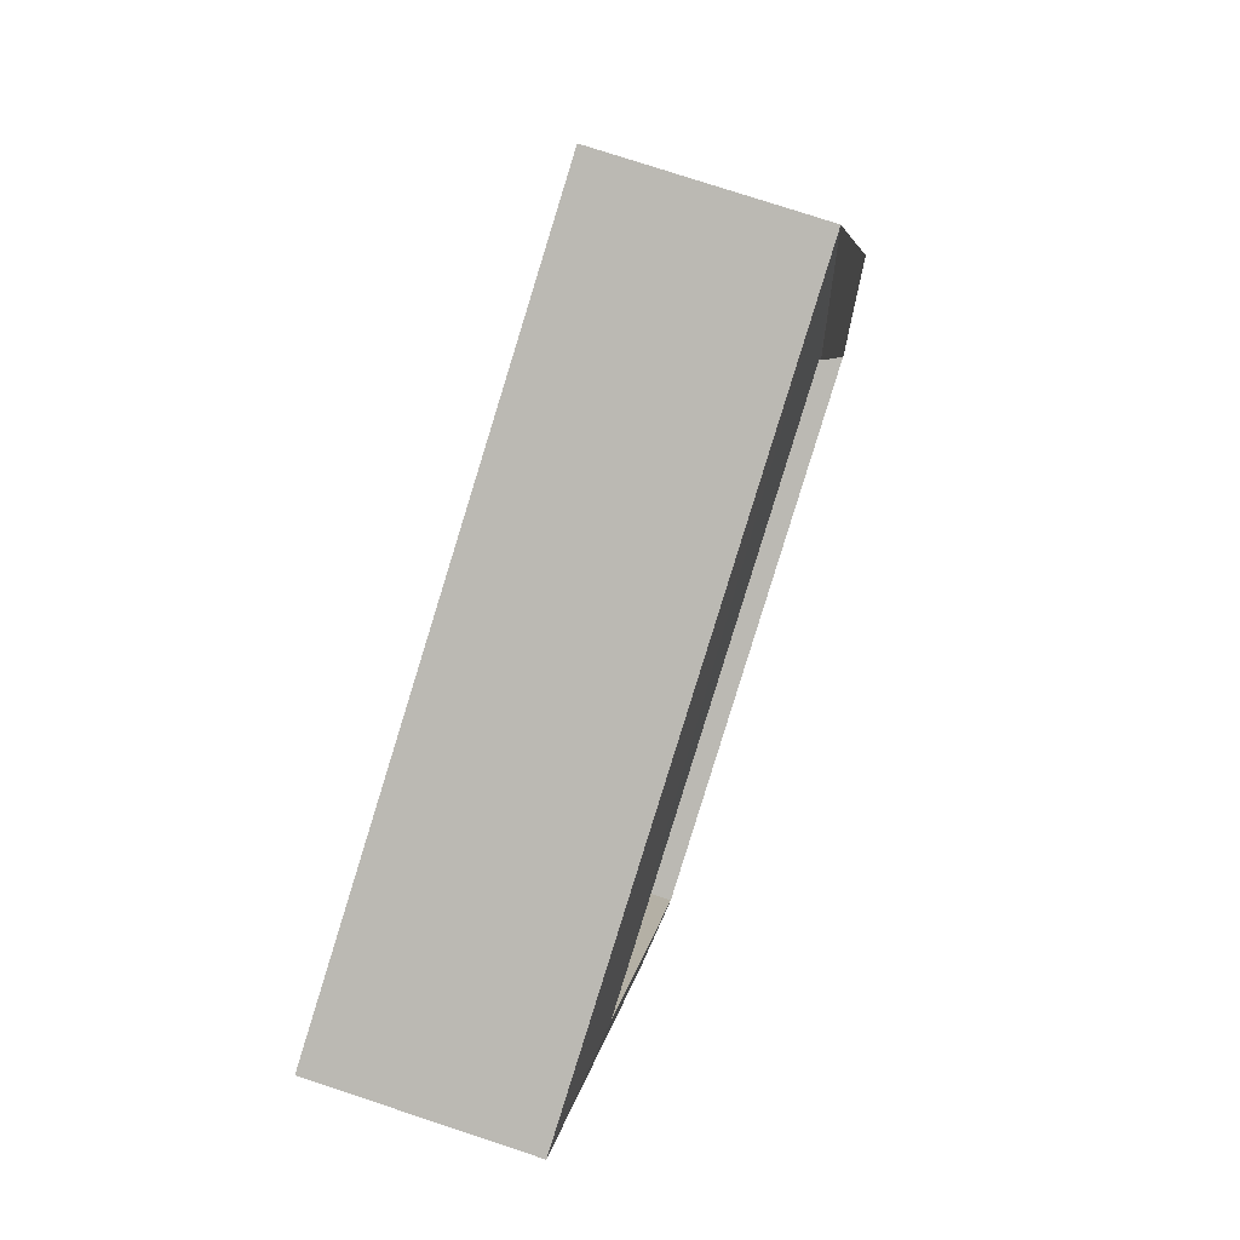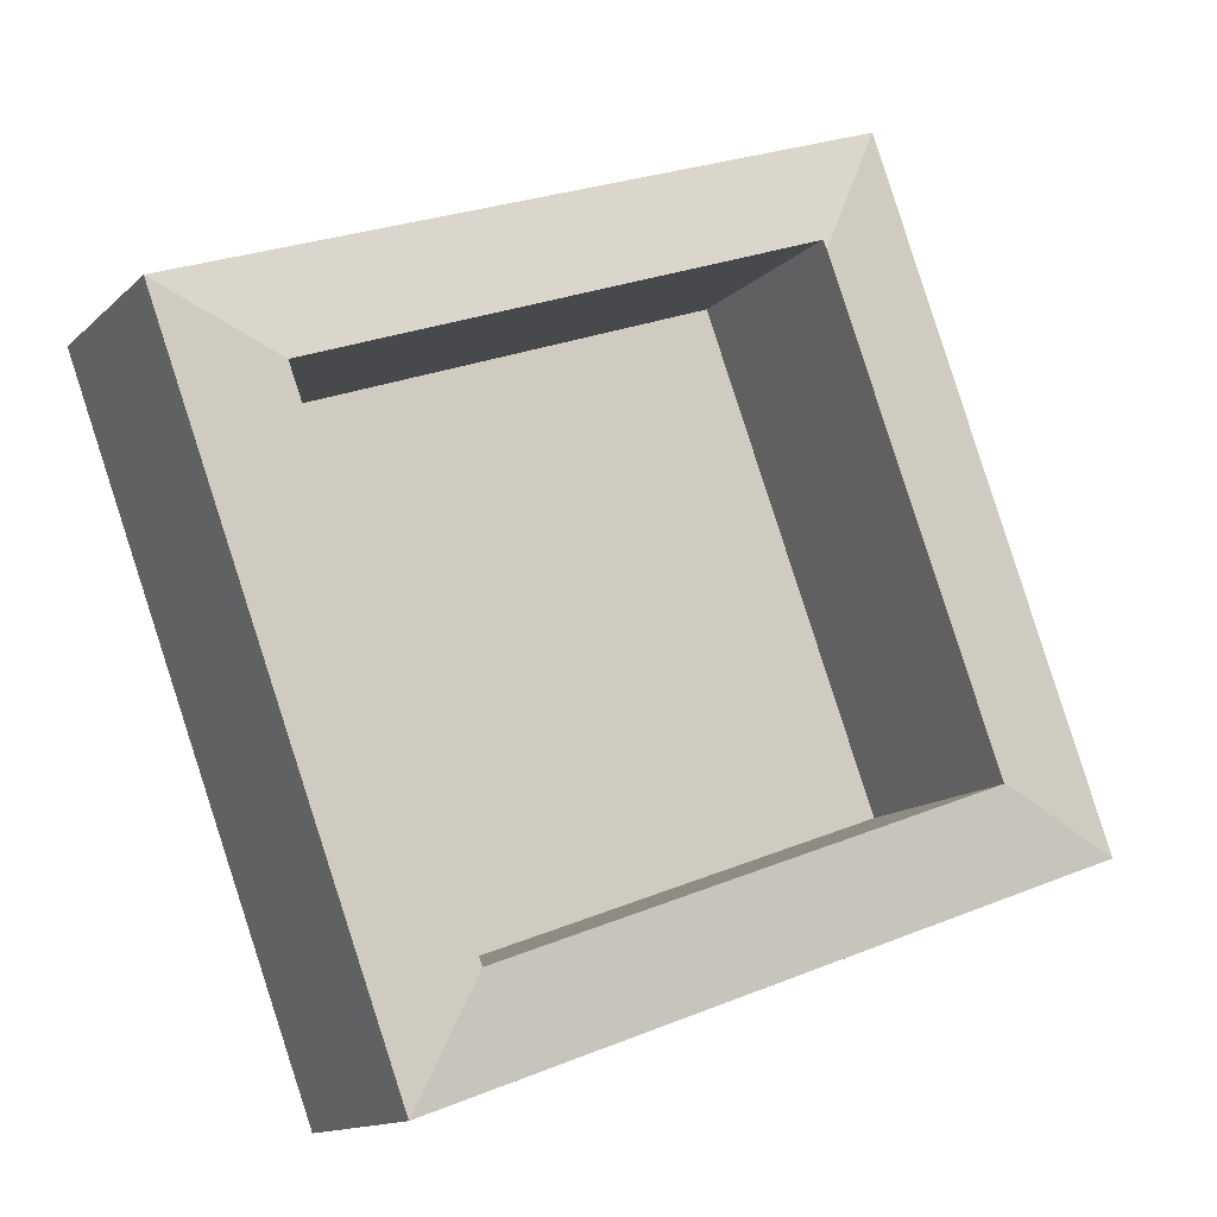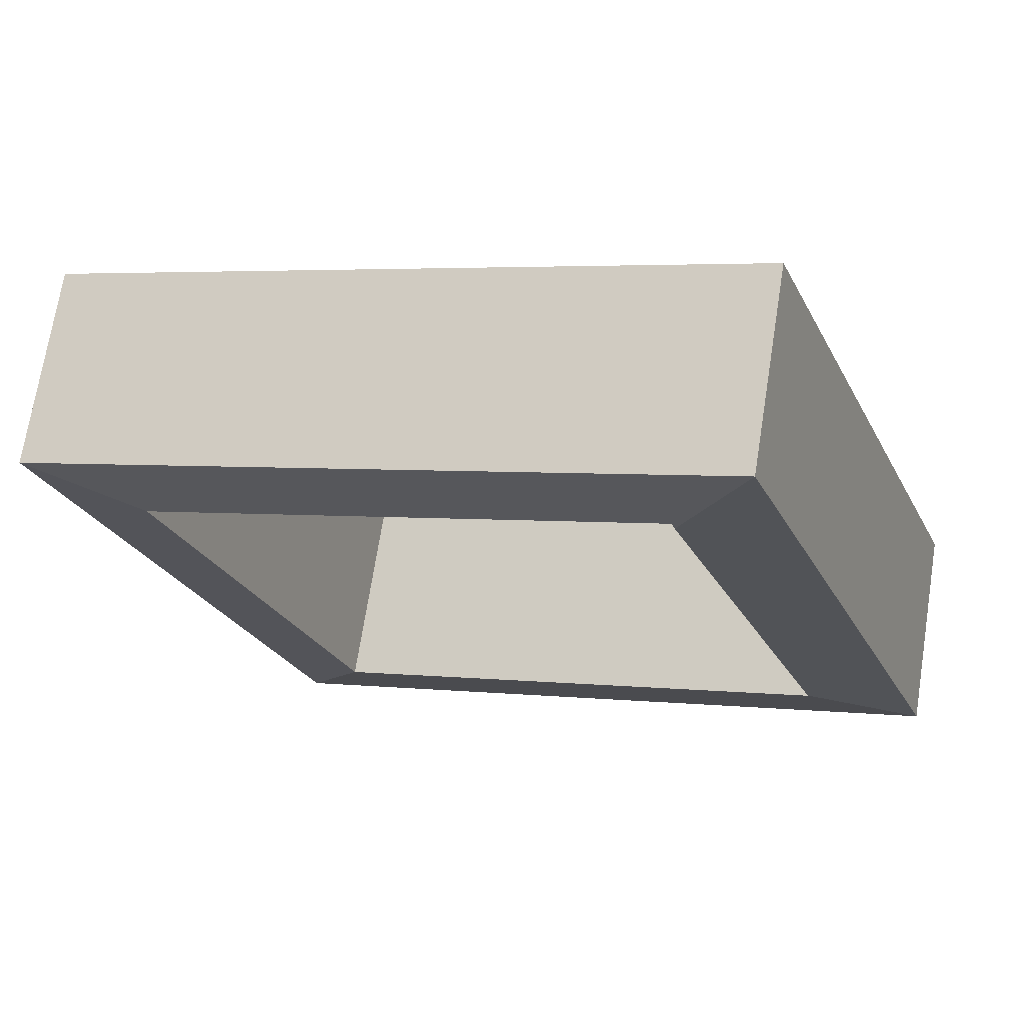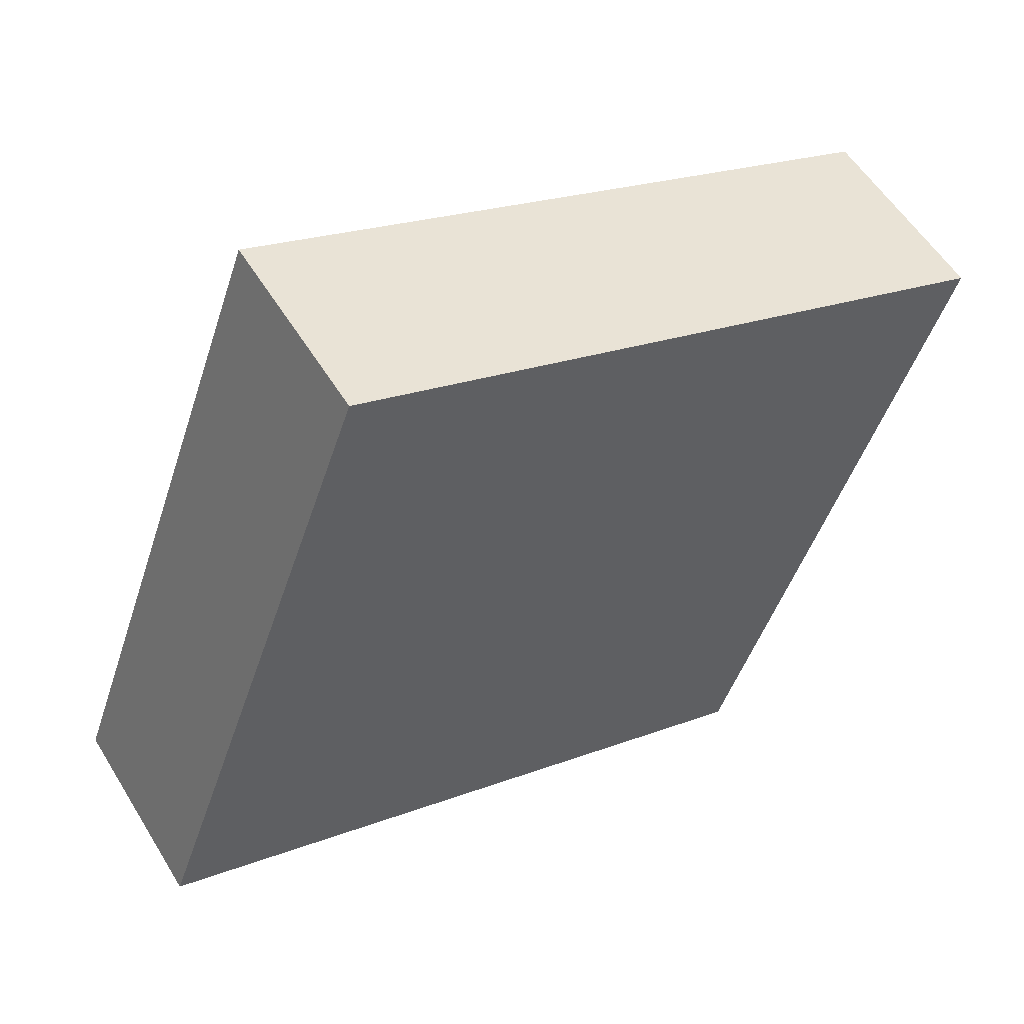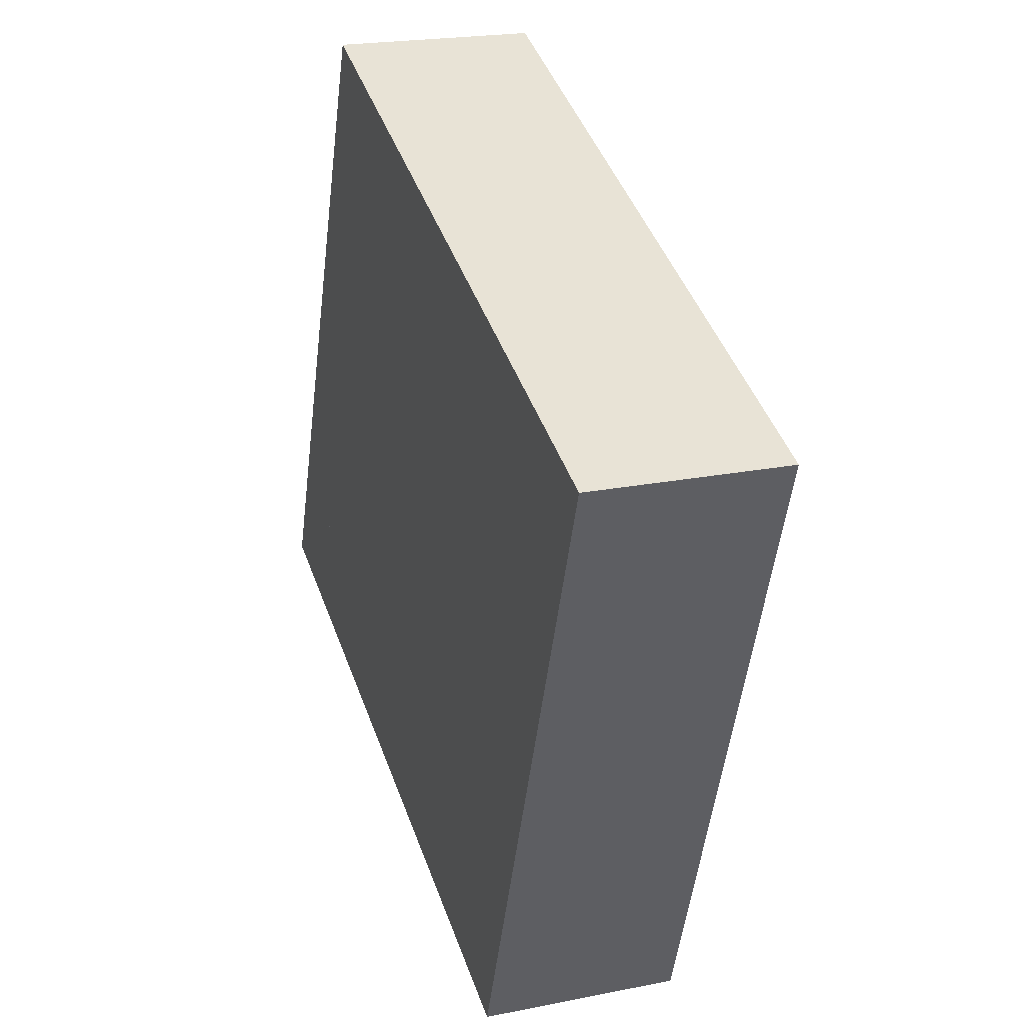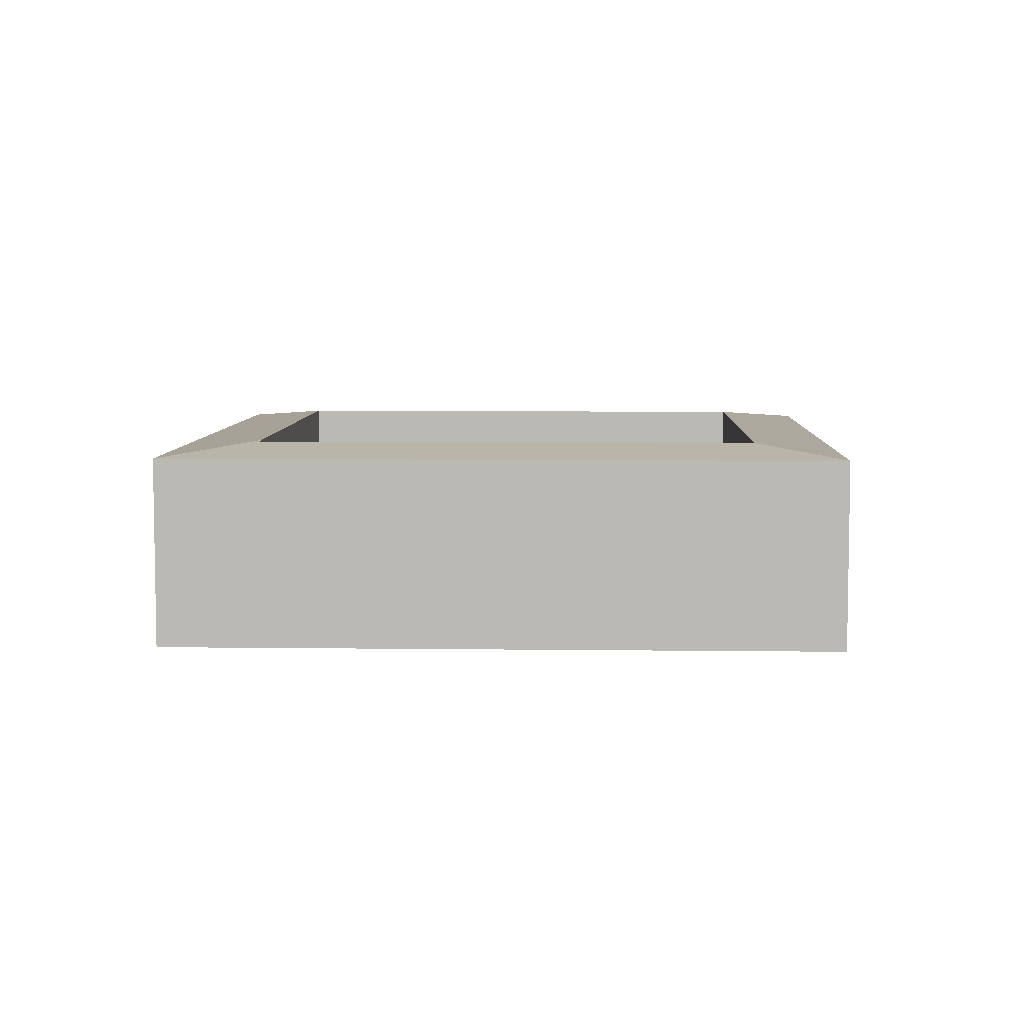
<metadata>
{"format":"obj","ext":"obj","renderer":"f3d","projection":"perspective","resolution":1024,"background":"white","views":[{"elev":76.0,"azim":108.3,"up":"+Z"},{"elev":-13.3,"azim":152.6,"up":"+Z"},{"elev":70.5,"azim":-171.0,"up":"+Z"},{"elev":55.2,"azim":-31.0,"up":"+Z"},{"elev":21.3,"azim":70.3,"up":"+Z"},{"elev":6.5,"azim":22.3,"up":"+Y"}]}
</metadata>
<code>
v  12.82 3.38 5.51
v  3.809 3.2 10.39
v  14.71 3.2 6.387
v  4.796 3.374 8.504
v  4.745 3.392 8.366
v  0 3.2 1.959e-16
v  1.986 3.389 0.92
v  10.01 3.383 -2.079
v  10.91 3.2 -3.999
v  1.977 3.386 0.895
v  0 0 0
v  3.809 -6.36e-16 10.39
v  14.71 -3.911e-16 6.387
v  10.91 2.449e-16 -3.999
v  1.977 -5.48e-17 0.895
v  10.01 1.273e-16 -2.079
v  1.986 -5.633e-17 0.92
v  4.745 -5.123e-16 8.366
v  4.796 -5.207e-16 8.504
v  12.82 -3.374e-16 5.51
g defaultobject
f 1 2 3
f 2 1 4
f 2 4 5
f 5 6 2
f 6 5 7
f 8 3 9
f 3 8 1
f 7 10 6
f 10 9 6
f 9 10 8
f 11 2 6
f 2 11 12
f 12 3 2
f 3 12 13
f 13 9 3
f 9 13 14
f 14 6 9
f 6 14 11
f 15 8 10
f 8 15 16
f 7 15 10
f 15 7 5
f 15 5 17
f 17 5 18
f 18 5 4
f 18 4 19
f 20 4 1
f 4 20 19
f 16 1 8
f 1 16 20
f 14 12 11
f 12 14 13

</code>
